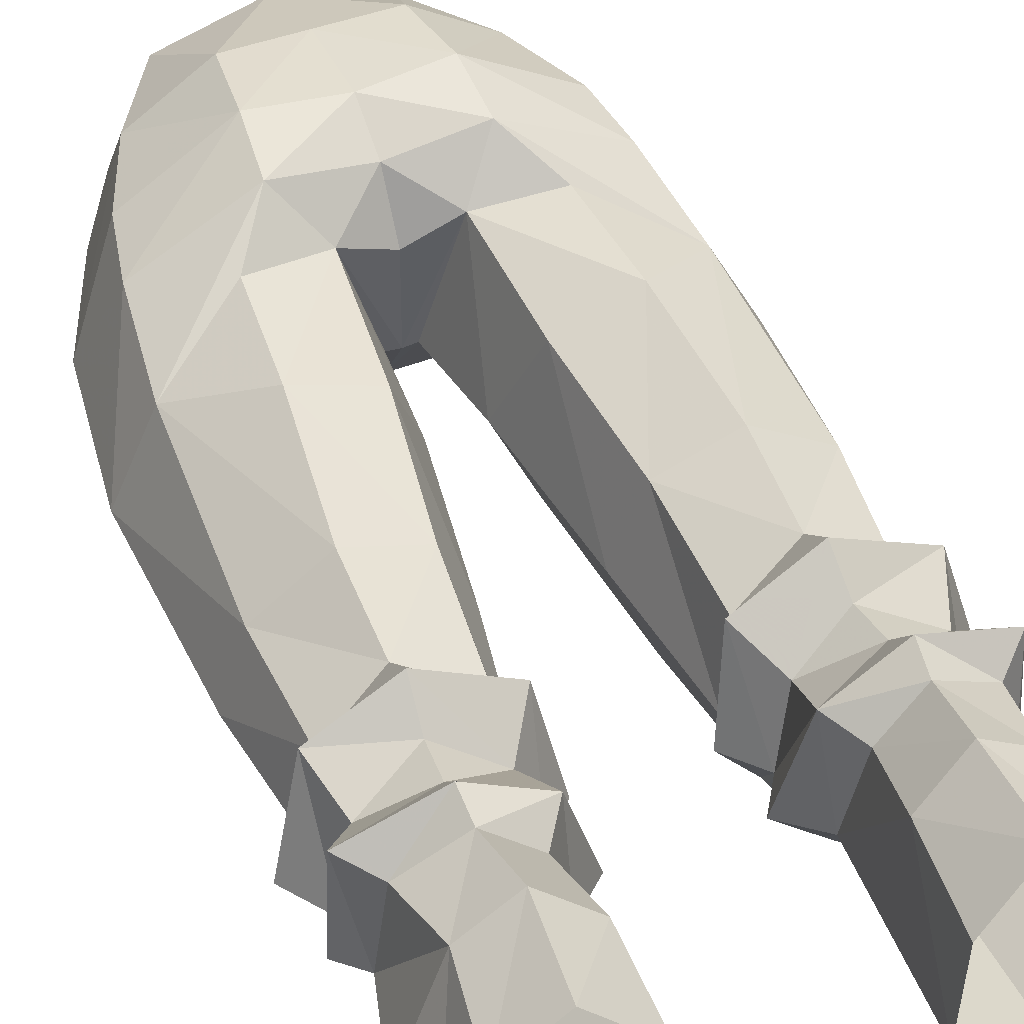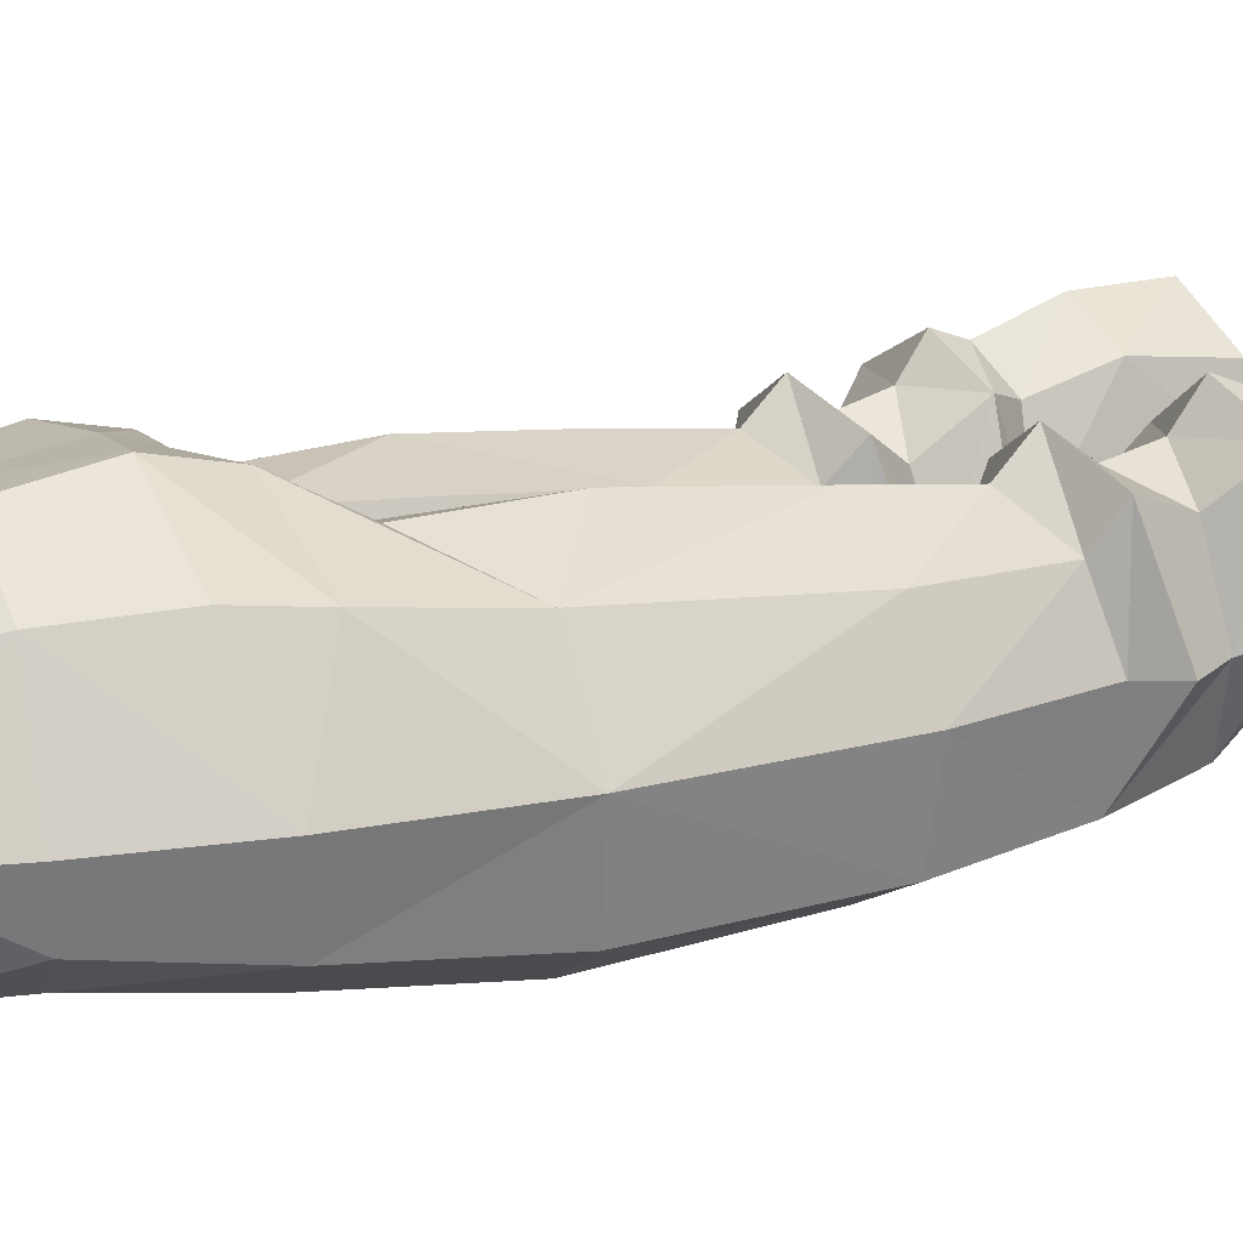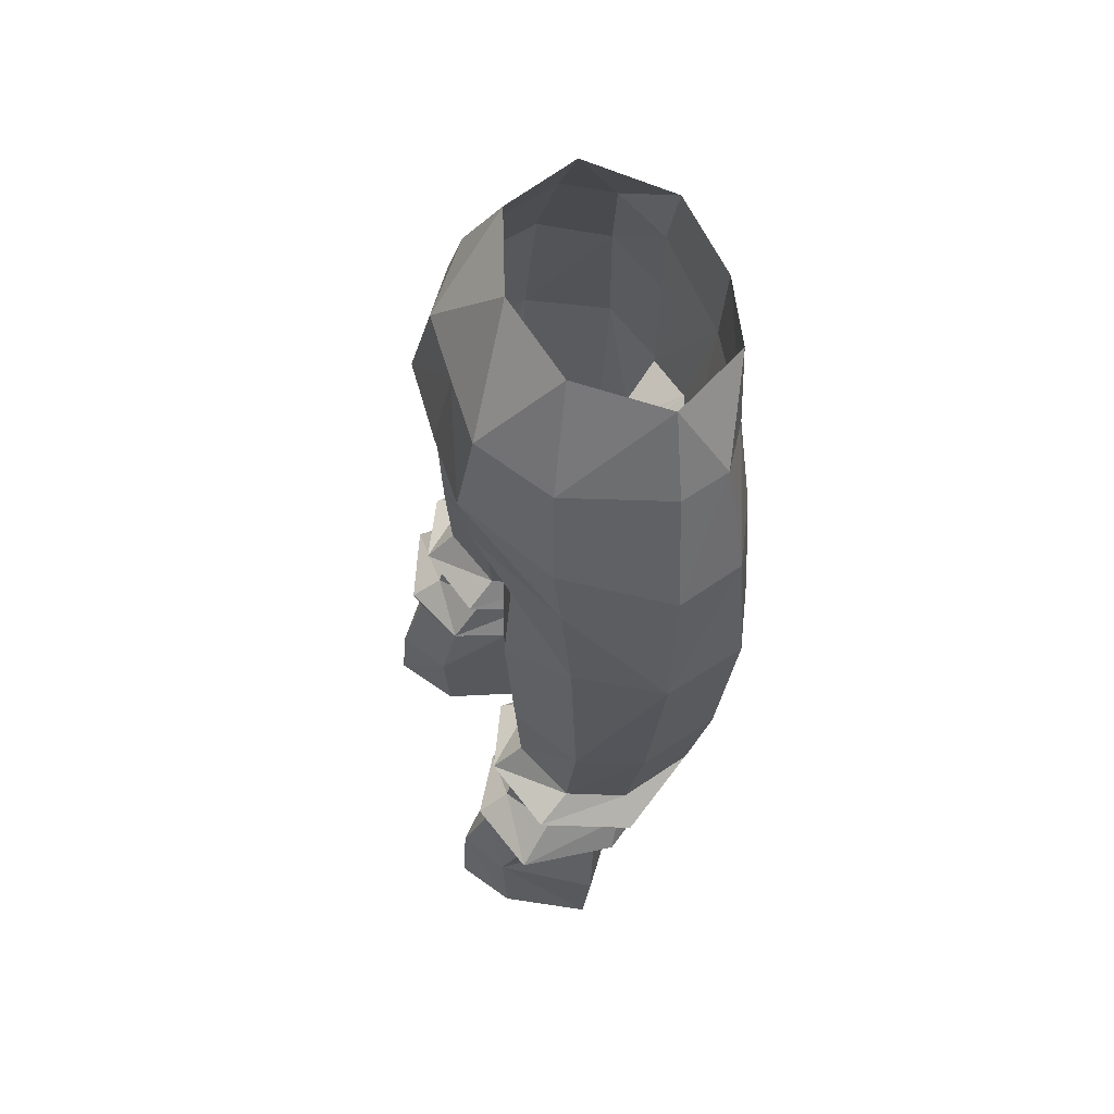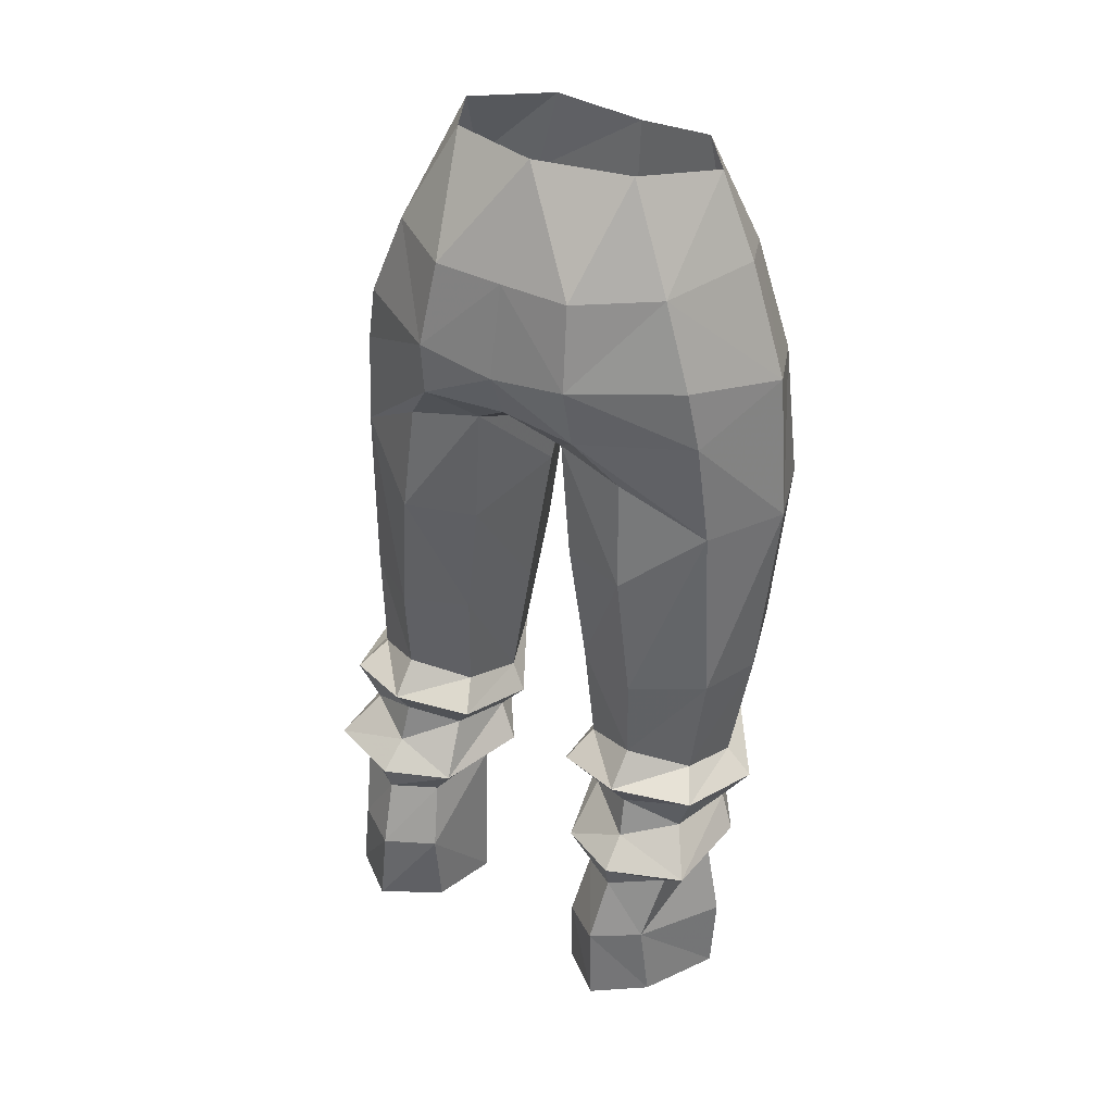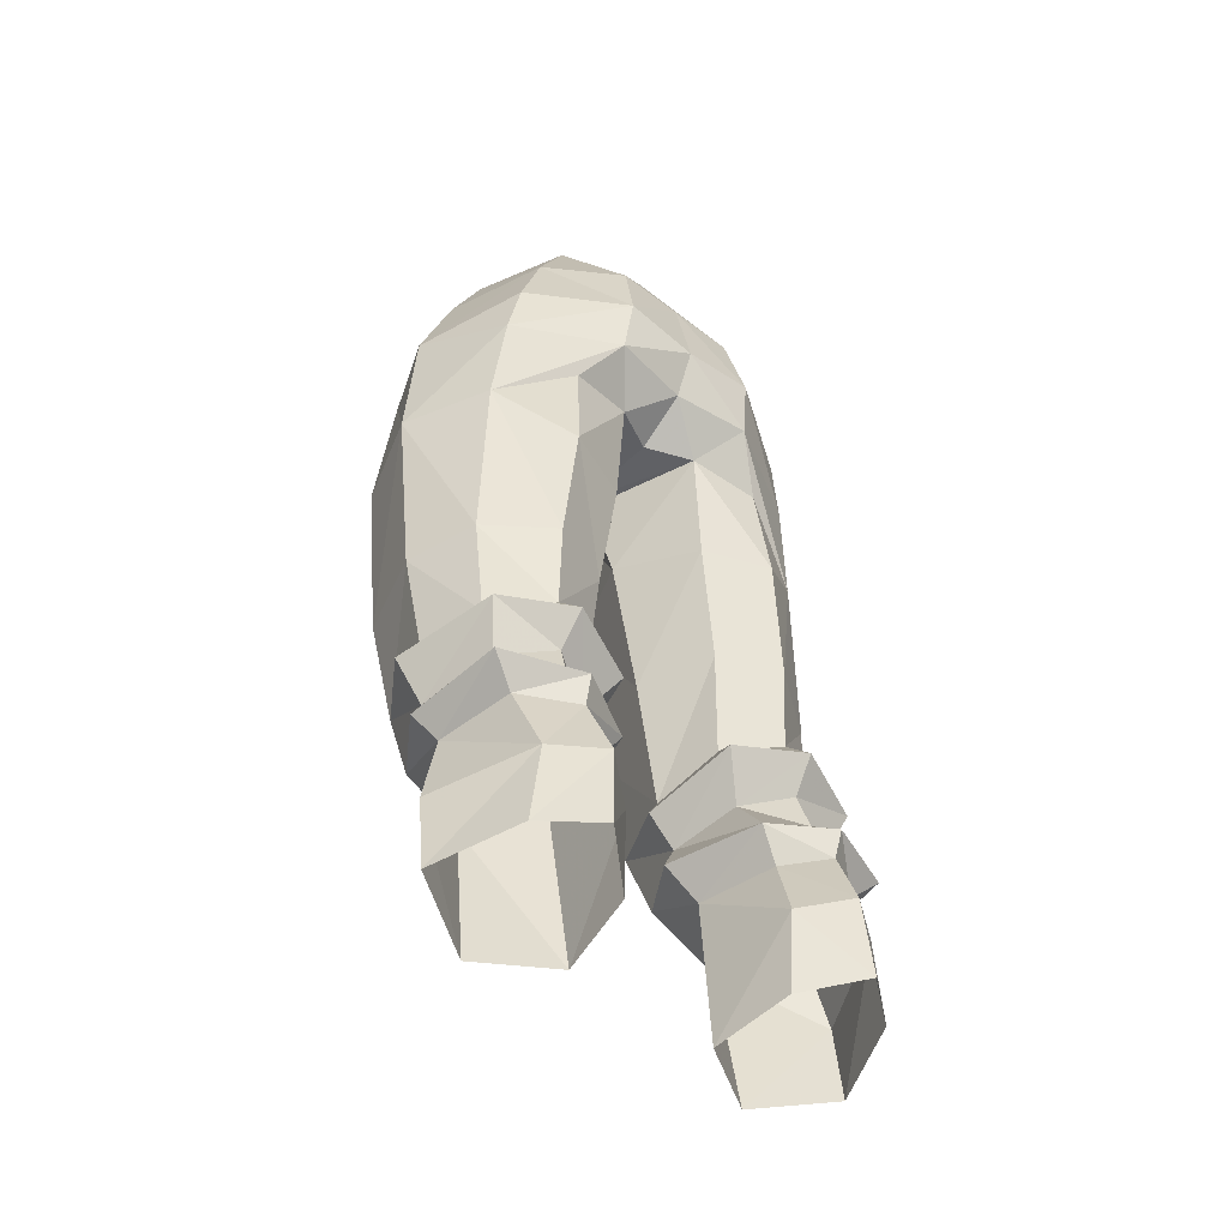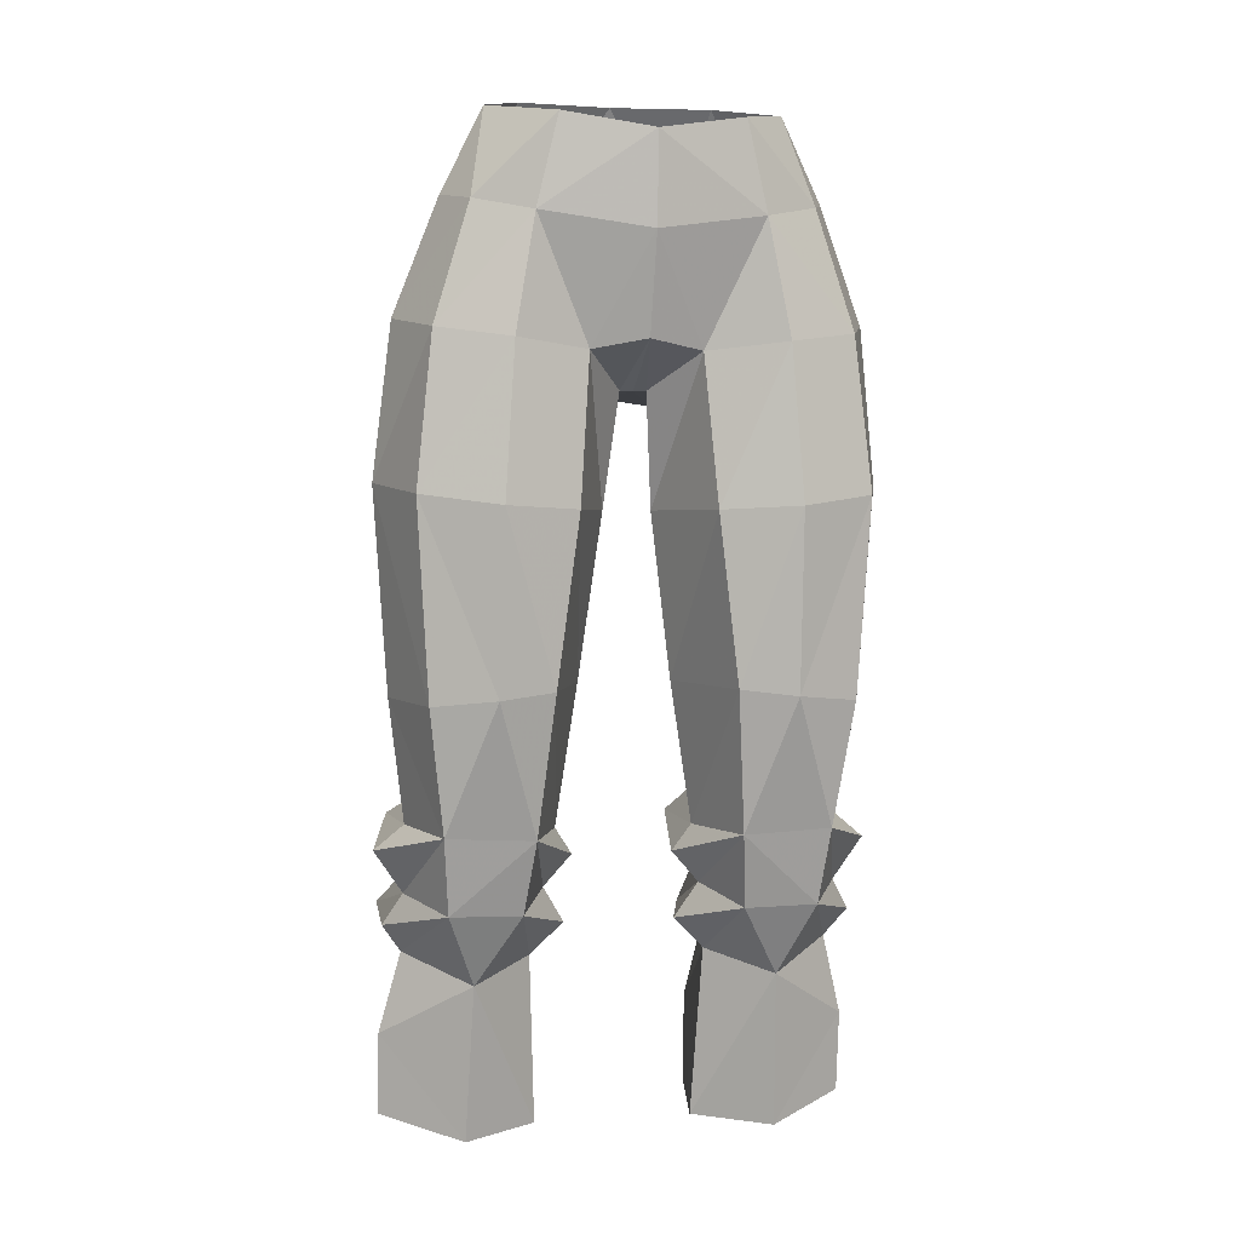
<metadata>
{"format":"obj","ext":"obj","renderer":"f3d","projection":"perspective","resolution":1024,"background":"white","views":[{"elev":50.1,"azim":158.6,"up":"+Y"},{"elev":9.5,"azim":63.1,"up":"+Y"},{"elev":61.7,"azim":-107.0,"up":"+Z"},{"elev":39.1,"azim":-148.7,"up":"+Z"},{"elev":-46.6,"azim":138.5,"up":"+Z"},{"elev":2.4,"azim":-12.3,"up":"+Z"}]}
</metadata>
<code>
g soulhunter_trousers_female_50020
v 5.156 4.76 28.66
v 7.941 3.713 28.68
v 6.962 3.295 27.78
v 5.097 4.449 27.64
v 3.3 4.144 24.86
v 4.881 5.434 25.35
v 5.071 5.639 22.36
v 3.202 3.964 21.79
v 8.167 0.07836 28.47
v 7.467 0.6167 27.46
v 2.766 1.137 21.22
v 5.394 -0.4132 21.08
v 5.214 -1.224 26.53
v 3.052 0.4263 27.21
v 6.947 -4.285 48.13
v 5.688 -3.982 52.23
v 3.777 -5.071 51.78
v 4.492 -5.384 47.77
v 1.874 -4.209 47.49
v 2.269 -4.693 42.37
v 4.857 -5.65 42.5
v 2.95 3.808 47.44
v 6.698 1.802 47.33
v 7.09 1.565 43.49
v 4.237 2.814 45.53
v -0.005129 -2.119 46.28
v -0.005129 1.532 46.18
v 1.689 2.377 46.01
v 0.4474 -2.096 46.31
v -0.005129 -4.649 47.84
v -0.005129 -2.119 46.28
v 0.4474 -2.096 46.31
v -0.005129 -5.64 51.21
v 0.8223 -1.117 42.36
v 2.817 4.144 49.6
v 2.526 3.426 52.53
v 5.16 1.587 52.56
v 6.282 1.948 49.52
v 6.422 -2.117 52.55
v 7.956 -1.769 48.56
v 4.998 -2.337 55.44
v 3.361 0.636 56.1
v 7.491 2.897 31.9
v 8.51 -0.5088 31.07
v 7.499 -0.3569 29.6
v 6.974 2.353 30.05
v 3.24 2.118 30.25
v 2.274 2.946 31.76
v 4.893 3.997 32.27
v 4.982 3.123 31
v 2.703 -0.2651 29.63
v 1.731 -0.365 30.74
v 2.581 2.111 36.66
v 4.959 3.042 36.66
v 4.911 2.861 33.38
v 2.828 1.808 32.59
v 3.464 -3.439 31.63
v 3.755 -2.494 29.04
v 6.259 -2.63 29.11
v 6.506 -3.417 31.79
v 8.095 -1.045 36.21
v 7.126 -4.055 36.09
v 7.477 -0.601 31.93
v 7.216 1.422 36.54
v 6.939 1.651 32.57
v 1.596 -0.7373 36.63
v 0.8223 -1.117 42.36
v 1.983 2.291 41.4
v 8.558 -1.45 43.24
v 4.519 3.234 41.52
v 2.361 -0.6378 31.69
v 3.012 -4.476 36.53
v 1.596 -0.7373 36.63
v 2.361 -0.6378 31.69
v 7.504 -4.498 42.86
v 4.935 -4.93 36.31
v 3.044 -5.192 54.87
v -0.005128 -5.836 54.33
v 6.905 4.25 22.3
v 6.547 4.298 25.31
v 2.882 3.555 28.4
v 3.646 3.287 27.25
v 3.052 0.4263 27.21
v 1.921 0.1144 28.35
v 3.052 0.4263 27.21
v 2.766 1.137 21.22
v -0.005129 3.403 47.42
v -0.005129 3.434 52.52
v -0.005129 4.155 49.2
v 8.163 1.249 21.79
v 8.174 0.9334 24.62
v 5.082 3.567 29.52
v 2.703 -0.2651 29.63
v -5.167 4.76 28.66
v -5.107 4.449 27.64
v -6.972 3.295 27.78
v -7.924 3.713 28.68
v -3.311 4.144 24.86
v -3.212 3.964 21.79
v -5.081 5.639 22.36
v -4.891 5.434 25.35
v -7.451 0.6167 27.46
v -8.15 0.07839 28.47
v -2.776 1.137 21.22
v -3.062 0.4263 27.21
v -5.224 -1.224 26.53
v -5.404 -0.4132 21.08
v -6.958 -4.285 48.13
v -4.502 -5.384 47.77
v -3.787 -5.071 51.78
v -5.698 -3.982 52.23
v -4.868 -5.65 42.5
v -2.28 -4.693 42.37
v -1.884 -4.209 47.49
v -2.96 3.808 47.44
v -4.247 2.814 45.53
v -7.1 1.565 43.49
v -6.708 1.802 47.33
v -0.4577 -2.096 46.31
v -1.7 2.377 46.01
v -0.4577 -2.096 46.31
v -0.8326 -1.117 42.36
v -2.827 4.144 49.6
v -6.292 1.948 49.52
v -5.171 1.587 52.56
v -2.537 3.426 52.53
v -7.966 -1.769 48.56
v -6.432 -2.117 52.55
v -5.009 -2.337 55.44
v -3.371 0.636 56.1
v -7.662 2.896 31.91
v -6.984 2.353 30.05
v -7.482 -0.3569 29.59
v -8.493 -0.5088 31.07
v -3.25 2.118 30.25
v -4.993 3.123 31
v -4.903 3.997 32.27
v -2.285 2.946 31.76
v -2.714 -0.2651 29.63
v -2.591 2.111 36.66
v -2.839 1.808 32.59
v -4.921 2.861 33.38
v -4.969 3.042 36.66
v -3.475 -3.439 31.63
v -6.517 -3.417 31.79
v -6.269 -2.63 29.11
v -3.765 -2.494 29.04
v -8.035 -1.045 36.2
v -7.461 -0.601 31.93
v -7.067 -4.055 36.09
v -7.366 1.422 36.54
v -6.949 1.651 32.57
v -1.606 -0.7373 36.63
v -1.994 2.291 41.4
v -0.8326 -1.117 42.36
v -8.568 -1.45 43.24
v -4.53 3.234 41.52
v -2.371 -0.6378 31.69
v -1.741 -0.365 30.74
v -3.022 -4.476 36.53
v -2.371 -0.6378 31.69
v -1.606 -0.7373 36.63
v -7.515 -4.498 42.86
v -4.946 -4.93 36.31
v -3.054 -5.192 54.87
v -6.915 4.25 22.3
v -6.557 4.298 25.31
v -2.892 3.555 28.4
v -3.657 3.287 27.25
v -3.062 0.4263 27.21
v -3.062 0.4263 27.21
v -2.776 1.137 21.22
v -8.184 0.9333 24.62
v -8.174 1.249 21.79
v -5.092 3.567 29.52
v -1.931 0.1144 28.35
v -2.714 -0.2651 29.63
v -0.005129 1.56 56.21
v 2.703 -0.2651 29.63
v 1.921 0.1144 28.35
v 1.731 -0.365 30.74
v -2.714 -0.2651 29.63
v -1.931 0.1144 28.35
v -1.741 -0.365 30.74
f 1 2 3
f 3 4 1
f 5 6 7
f 7 8 5
f 2 9 10
f 10 3 2
f 11 12 13
f 13 14 11
f 15 16 17
f 17 18 15
f 18 19 20
f 20 21 18
f 22 23 24
f 24 25 22
f 26 27 28
f 28 29 26
f 30 31 32
f 32 19 30
f 33 30 19
f 19 17 33
f 34 20 19
f 19 32 34
f 35 36 37
f 37 38 35
f 37 39 40
f 40 38 37
f 41 39 37
f 37 42 41
f 43 44 45
f 45 46 43
f 47 48 49
f 49 50 47
f 51 52 48
f 48 47 51
f 53 54 55
f 55 56 53
f 57 58 59
f 59 60 57
f 43 46 50
f 50 49 43
f 61 62 60
f 60 63 61
f 64 65 55
f 55 54 64
f 66 67 68
f 68 53 66
f 69 61 64
f 64 24 69
f 28 25 70
f 70 68 28
f 71 56 48
f 48 52 71
f 72 73 74
f 74 57 72
f 53 68 70
f 70 54 53
f 75 21 76
f 76 62 75
f 21 20 72
f 72 76 21
f 54 70 24
f 24 64 54
f 53 56 71
f 71 66 53
f 61 63 65
f 65 64 61
f 20 34 73
f 73 72 20
f 75 15 18
f 18 21 75
f 70 25 24
f 40 39 16
f 16 15 40
f 62 61 69
f 69 75 62
f 69 40 15
f 15 75 69
f 17 77 78
f 78 33 17
f 79 7 6
f 6 80 79
f 81 1 4
f 4 82 81
f 83 84 81
f 81 82 83
f 85 5 86
f 28 27 87
f 87 22 28
f 88 36 35
f 35 89 88
f 89 35 22
f 22 87 89
f 35 38 23
f 23 22 35
f 69 24 23
f 23 40 69
f 12 90 91
f 91 13 12
f 45 9 2
f 2 46 45
f 2 1 92
f 92 46 2
f 92 1 81
f 81 47 92
f 93 81 84
f 80 6 4
f 4 3 80
f 6 5 82
f 82 4 6
f 65 43 49
f 49 55 65
f 49 48 56
f 56 55 49
f 94 95 96
f 96 97 94
f 98 99 100
f 100 101 98
f 97 96 102
f 102 103 97
f 104 105 106
f 106 107 104
f 108 109 110
f 110 111 108
f 109 112 113
f 113 114 109
f 115 116 117
f 117 118 115
f 26 119 120
f 120 27 26
f 30 114 121
f 121 31 30
f 33 110 114
f 114 30 33
f 122 121 114
f 114 113 122
f 123 124 125
f 125 126 123
f 125 124 127
f 127 128 125
f 129 130 125
f 125 128 129
f 131 132 133
f 133 134 131
f 135 136 137
f 137 138 135
f 135 138 139
f 140 141 142
f 142 143 140
f 144 145 146
f 146 147 144
f 131 137 136
f 136 132 131
f 148 149 145
f 145 150 148
f 151 143 142
f 142 152 151
f 153 140 154
f 154 155 153
f 156 117 151
f 151 148 156
f 120 154 157
f 157 116 120
f 158 159 138
f 138 141 158
f 160 144 161
f 161 162 160
f 140 143 157
f 157 154 140
f 163 150 164
f 164 112 163
f 112 164 160
f 160 113 112
f 143 151 117
f 117 157 143
f 140 153 158
f 158 141 140
f 148 151 152
f 152 149 148
f 113 160 162
f 162 122 113
f 163 112 109
f 109 108 163
f 157 117 116
f 127 108 111
f 111 128 127
f 150 163 156
f 156 148 150
f 156 163 108
f 108 127 156
f 110 33 78
f 78 165 110
f 166 167 101
f 101 100 166
f 168 169 95
f 95 94 168
f 169 168 170
f 171 172 98
f 120 115 87
f 87 27 120
f 88 89 123
f 123 126 88
f 89 87 115
f 115 123 89
f 123 115 118
f 118 124 123
f 156 127 118
f 118 117 156
f 107 106 173
f 173 174 107
f 133 132 97
f 97 103 133
f 97 132 175
f 175 94 97
f 175 135 168
f 168 94 175
f 176 168 177
f 167 96 95
f 95 101 167
f 101 95 169
f 169 98 101
f 152 142 137
f 137 131 152
f 137 142 141
f 141 138 137
f 10 13 91
f 86 5 8
f 40 23 38
f 28 68 67
f 25 28 22
f 17 19 18
f 36 88 178
f 77 17 16
f 37 36 42
f 57 179 58
f 58 13 59
f 13 10 59
f 76 57 60
f 14 13 58
f 9 45 59
f 42 36 178
f 28 67 29
f 39 41 16
f 41 77 16
f 76 60 62
f 72 57 76
f 180 14 58
f 10 91 80
f 90 79 80
f 91 90 80
f 60 44 63
f 63 44 43
f 58 179 180
f 59 10 9
f 57 74 181
f 60 45 44
f 60 59 45
f 57 181 179
f 47 81 93
f 10 80 3
f 82 5 85
f 46 92 50
f 50 92 47
f 63 43 65
f 102 173 106
f 172 99 98
f 127 124 118
f 120 155 154
f 116 115 120
f 110 109 114
f 126 178 88
f 165 111 110
f 125 130 126
f 139 138 159
f 144 147 182
f 147 146 106
f 106 146 102
f 164 145 144
f 105 147 106
f 103 146 133
f 130 178 126
f 120 119 155
f 128 111 129
f 129 111 165
f 164 150 145
f 160 164 144
f 183 147 105
f 102 167 173
f 174 167 166
f 170 168 176
f 173 167 174
f 145 149 134
f 149 131 134
f 147 183 182
f 146 103 102
f 144 184 161
f 145 134 133
f 145 133 146
f 144 182 184
f 135 177 168
f 102 96 167
f 169 171 98
f 132 136 175
f 136 135 175
f 149 152 131

</code>
